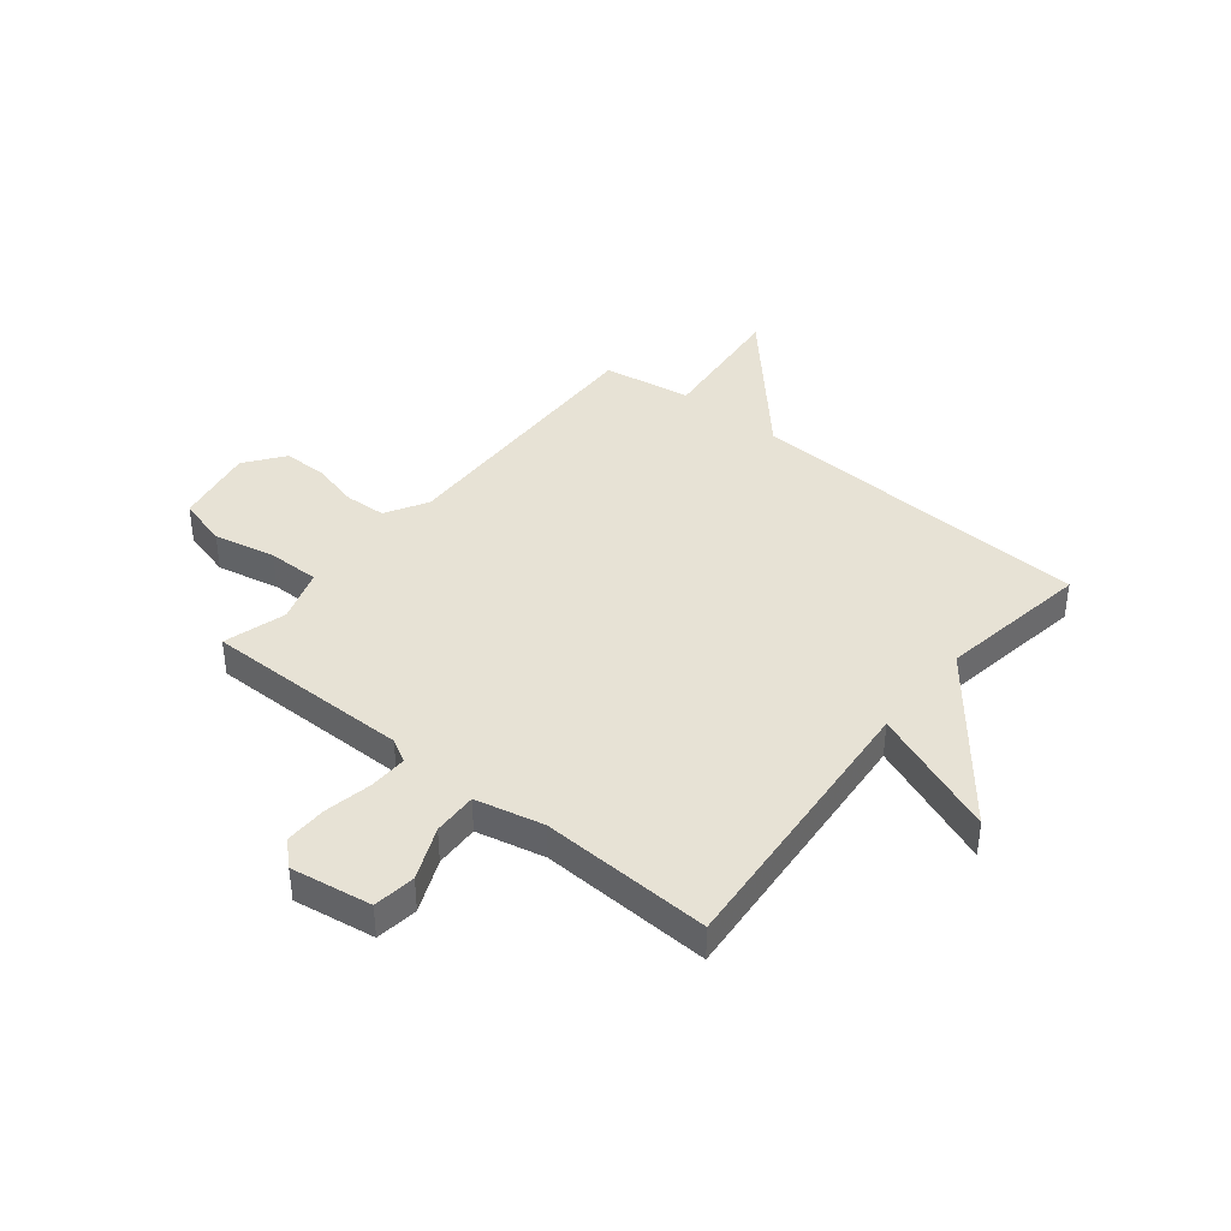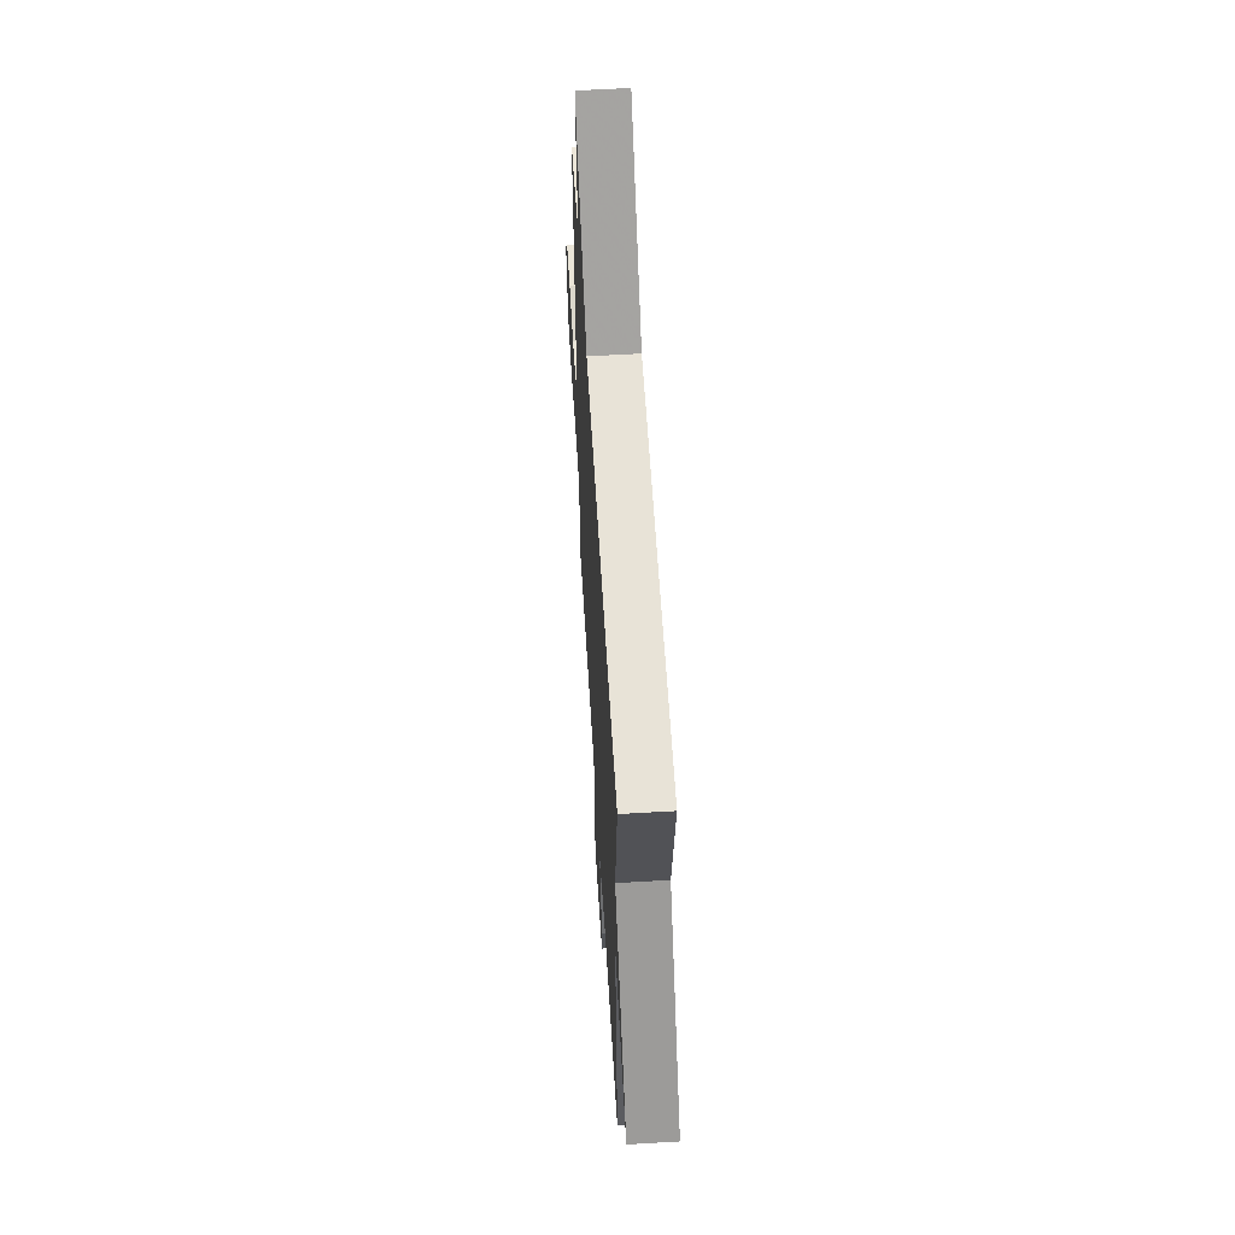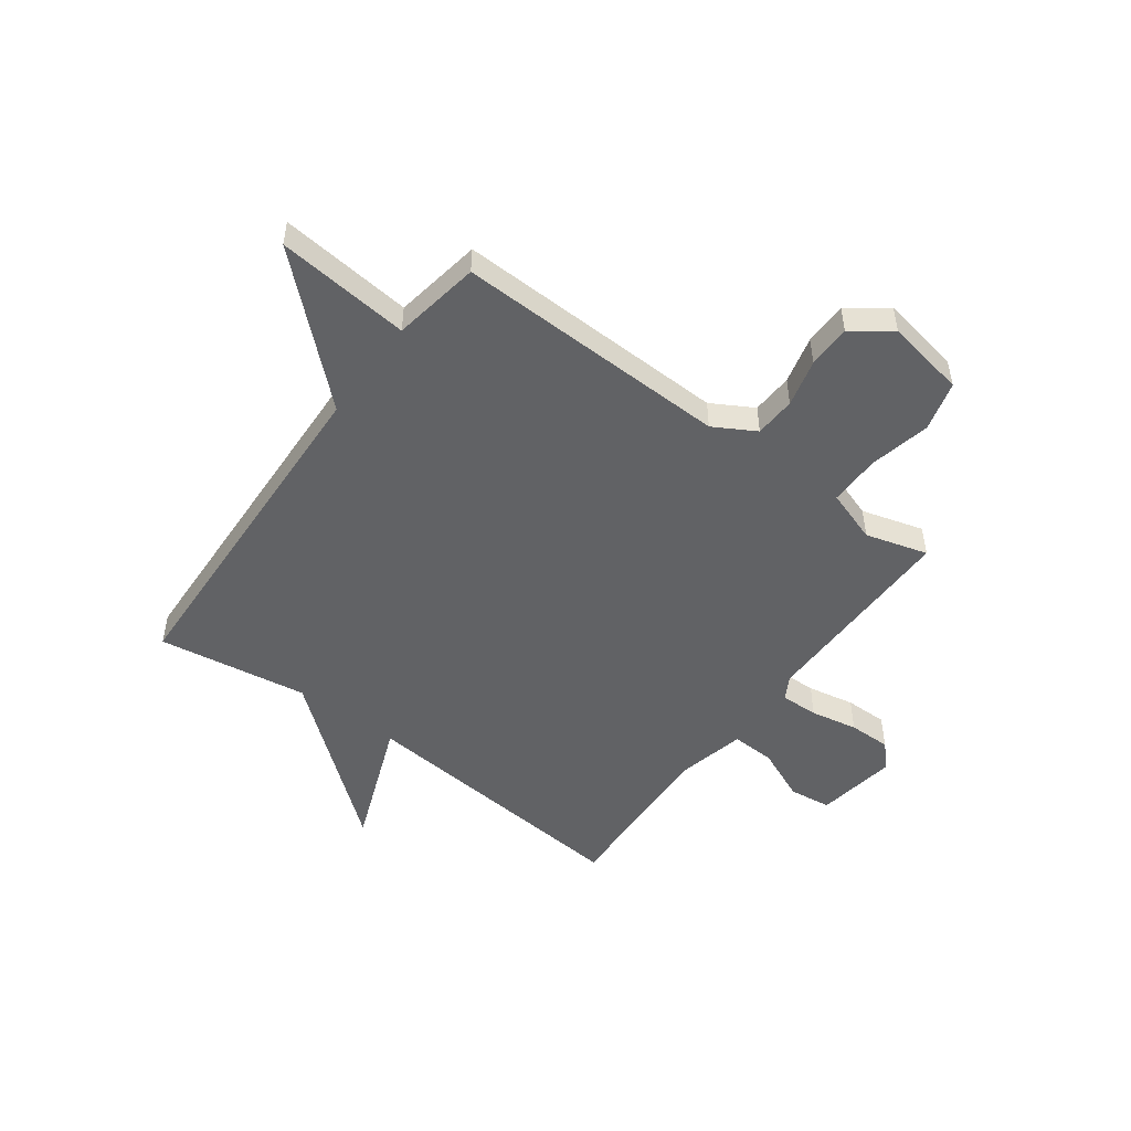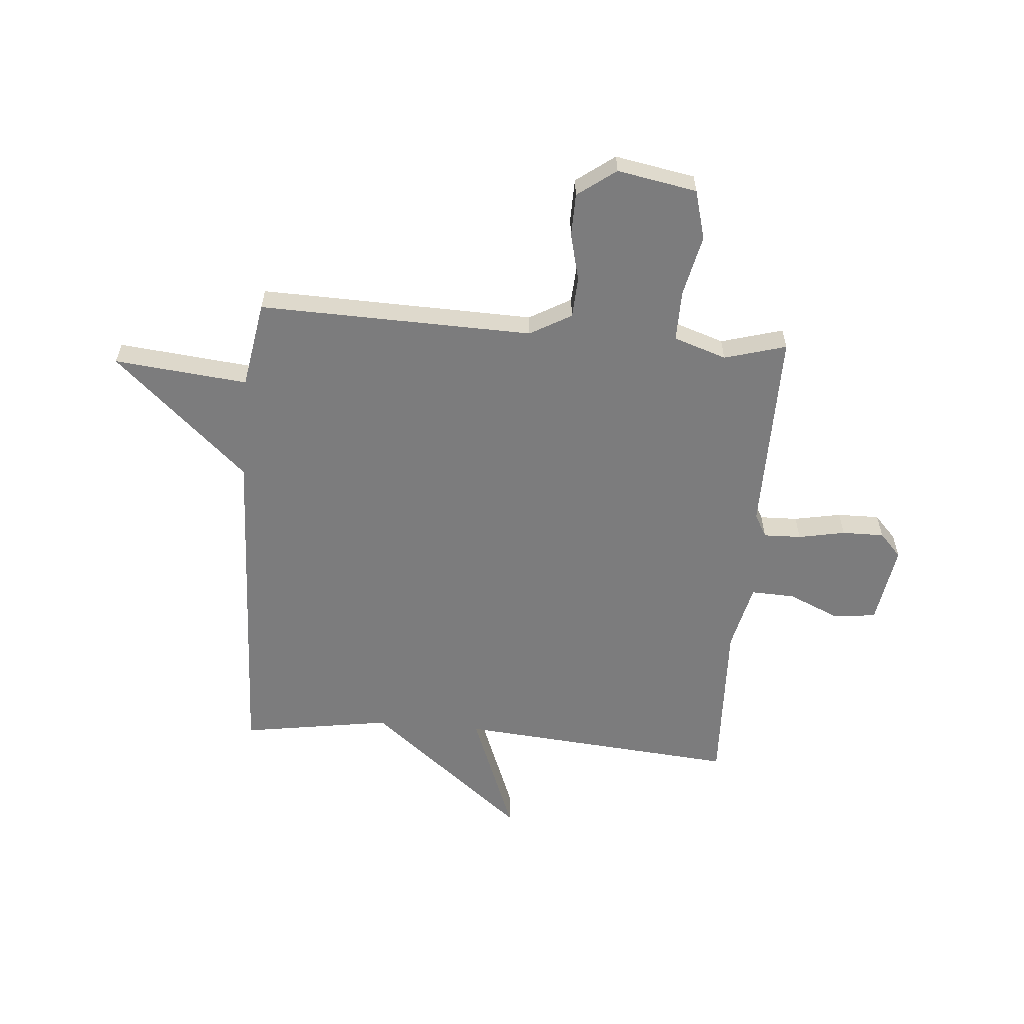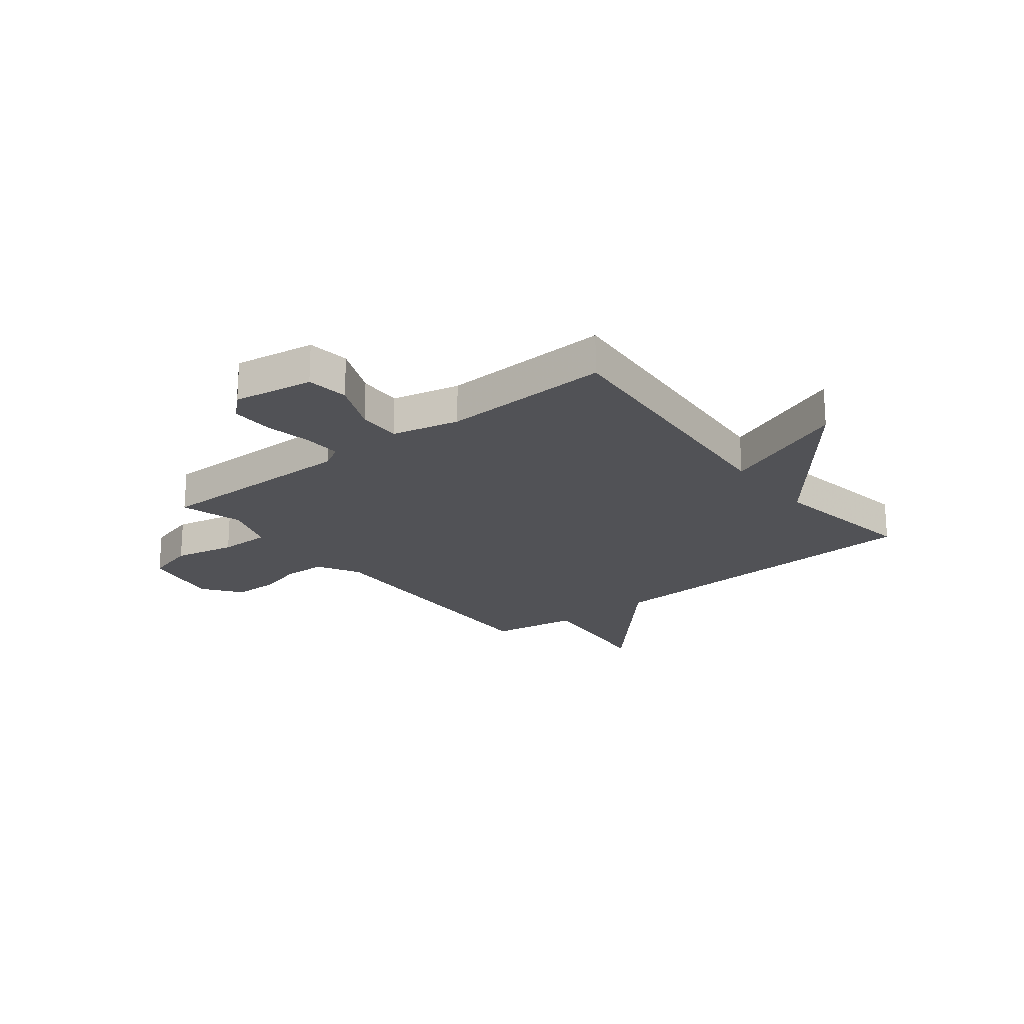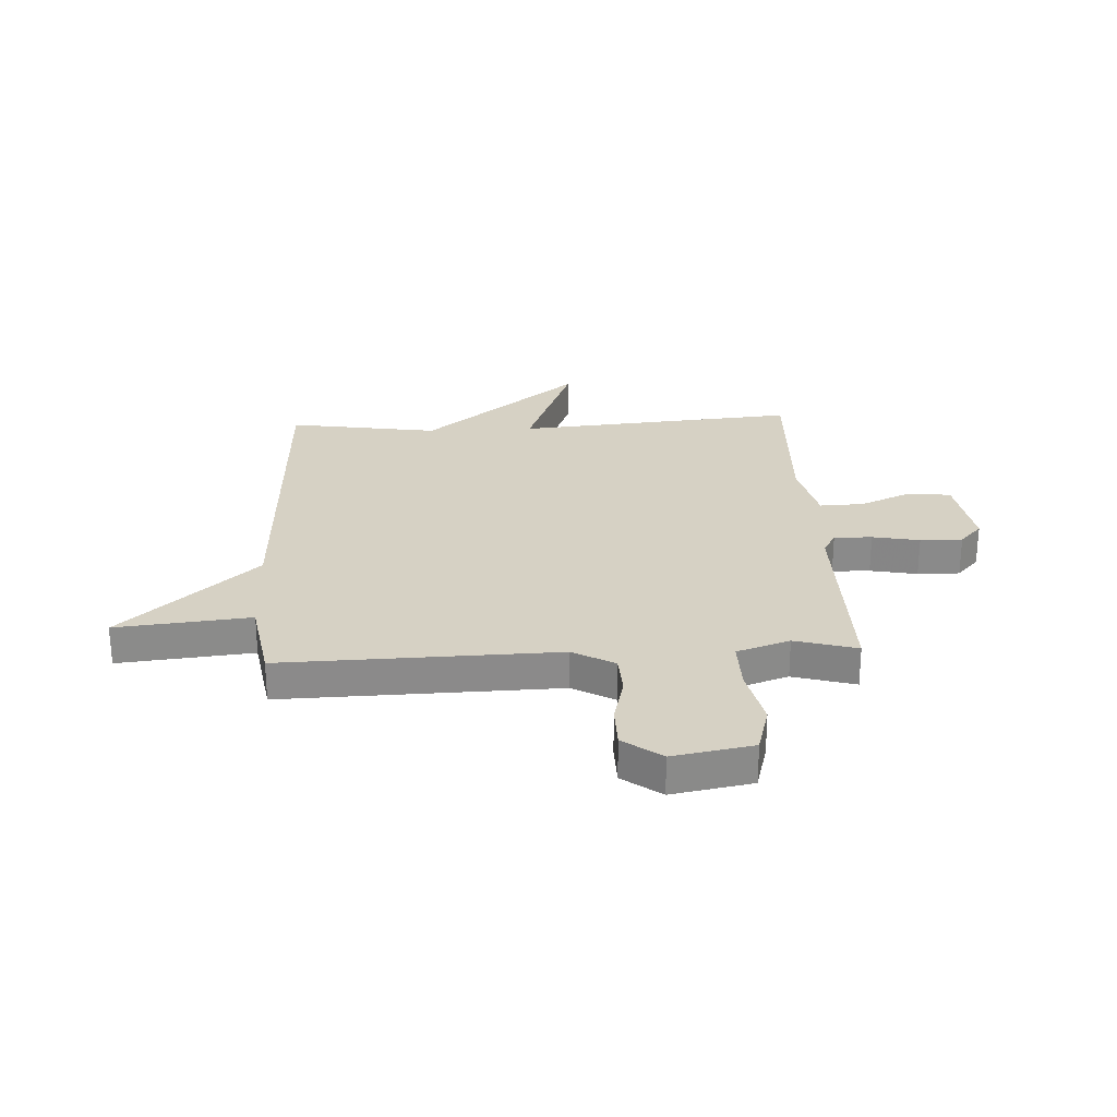
<metadata>
{"format":"obj","ext":"obj","renderer":"f3d","projection":"perspective","resolution":1024,"background":"white","views":[{"elev":40.3,"azim":-140.9,"up":"+Y"},{"elev":59.4,"azim":-93.5,"up":"+Z"},{"elev":-50.6,"azim":53.6,"up":"+Y"},{"elev":-58.8,"azim":85.2,"up":"+Y"},{"elev":-21.3,"azim":-141.6,"up":"+Y"},{"elev":26.7,"azim":87.1,"up":"+Y"}]}
</metadata>
<code>
v -0.5 0.07 0.5
v 0.137 0.07 0.527
v 0.362 0.07 0.775
v 0.337 0.07 0.527
v 0.5 0.07 0.5
v 0.487 0.07 -0.009
v 0.531 0.07 -0.086
v 0.607 0.07 -0.09
v 0.695 0.07 -0.068
v 0.775 0.07 -0.069
v 0.828 0.07 -0.14
v 0.801 0.07 -0.288
v 0.709 0.07 -0.313
v 0.595 0.07 -0.288
v 0.5 0.07 -0.287
v 0.467 0.07 -0.385
v 0.5 0.07 -0.5
v 0.12 0.07 -0.497
v 0.077 0.07 -0.521
v 0.079 0.07 -0.591
v 0.096 0.07 -0.678
v 0.097 0.07 -0.756
v 0.053 0.07 -0.797
v -0.096 0.07 -0.773
v -0.106 0.07 -0.695
v -0.064 0.07 -0.598
v -0.061 0.07 -0.517
v -0.186 0.07 -0.488
v -0.5 0.07 -0.5
v -0.456 0.07 0.022
v -0.692 0.07 -0.07
v -0.456 0.07 0.222
v -0.5 0 0.5
v 0.137 0 0.527
v 0.362 0 0.775
v 0.337 0 0.527
v 0.5 0 0.5
v 0.487 0 -0.009
v 0.531 0 -0.086
v 0.607 0 -0.09
v 0.695 0 -0.068
v 0.775 0 -0.069
v 0.828 0 -0.14
v 0.801 0 -0.288
v 0.709 0 -0.313
v 0.595 0 -0.288
v 0.5 0 -0.287
v 0.467 0 -0.385
v 0.5 0 -0.5
v 0.12 0 -0.497
v 0.077 0 -0.521
v 0.079 0 -0.591
v 0.096 0 -0.678
v 0.097 0 -0.756
v 0.053 0 -0.797
v -0.096 0 -0.773
v -0.106 0 -0.695
v -0.064 0 -0.598
v -0.061 0 -0.517
v -0.186 0 -0.488
v -0.5 0 -0.5
v -0.456 0 0.022
v -0.692 0 -0.07
v -0.456 0 0.222
f 30 31 32
f 28 29 30
f 27 28 30 32
f 24 25 26
f 23 24 26
f 22 23 26
f 21 22 26
f 20 21 26
f 19 20 26 27
f 32 1 2
f 27 32 2
f 19 27 2
f 18 19 2
f 12 13 14
f 11 12 14
f 10 11 14
f 9 10 14
f 8 9 14
f 7 8 14 15
f 6 7 15 16
f 4 5 6 16
f 2 3 4
f 16 17 18 2
f 2 4 16
f 64 63 62
f 62 61 60
f 64 62 60 59
f 58 57 56
f 58 56 55
f 58 55 54
f 58 54 53
f 58 53 52
f 59 58 52 51
f 34 33 64
f 34 64 59
f 34 59 51
f 34 51 50
f 46 45 44
f 46 44 43
f 46 43 42
f 46 42 41
f 46 41 40
f 47 46 40 39
f 48 47 39 38
f 48 38 37 36
f 36 35 34
f 34 50 49 48
f 48 36 34
f 1 33 34 2
f 2 34 35 3
f 3 35 36 4
f 4 36 37 5
f 5 37 38 6
f 6 38 39 7
f 7 39 40 8
f 8 40 41 9
f 9 41 42 10
f 10 42 43 11
f 11 43 44 12
f 12 44 45 13
f 13 45 46 14
f 14 46 47 15
f 15 47 48 16
f 16 48 49 17
f 17 49 50 18
f 18 50 51 19
f 19 51 52 20
f 20 52 53 21
f 21 53 54 22
f 22 54 55 23
f 23 55 56 24
f 24 56 57 25
f 25 57 58 26
f 26 58 59 27
f 27 59 60 28
f 28 60 61 29
f 29 61 62 30
f 30 62 63 31
f 31 63 64 32
f 32 64 33 1

</code>
